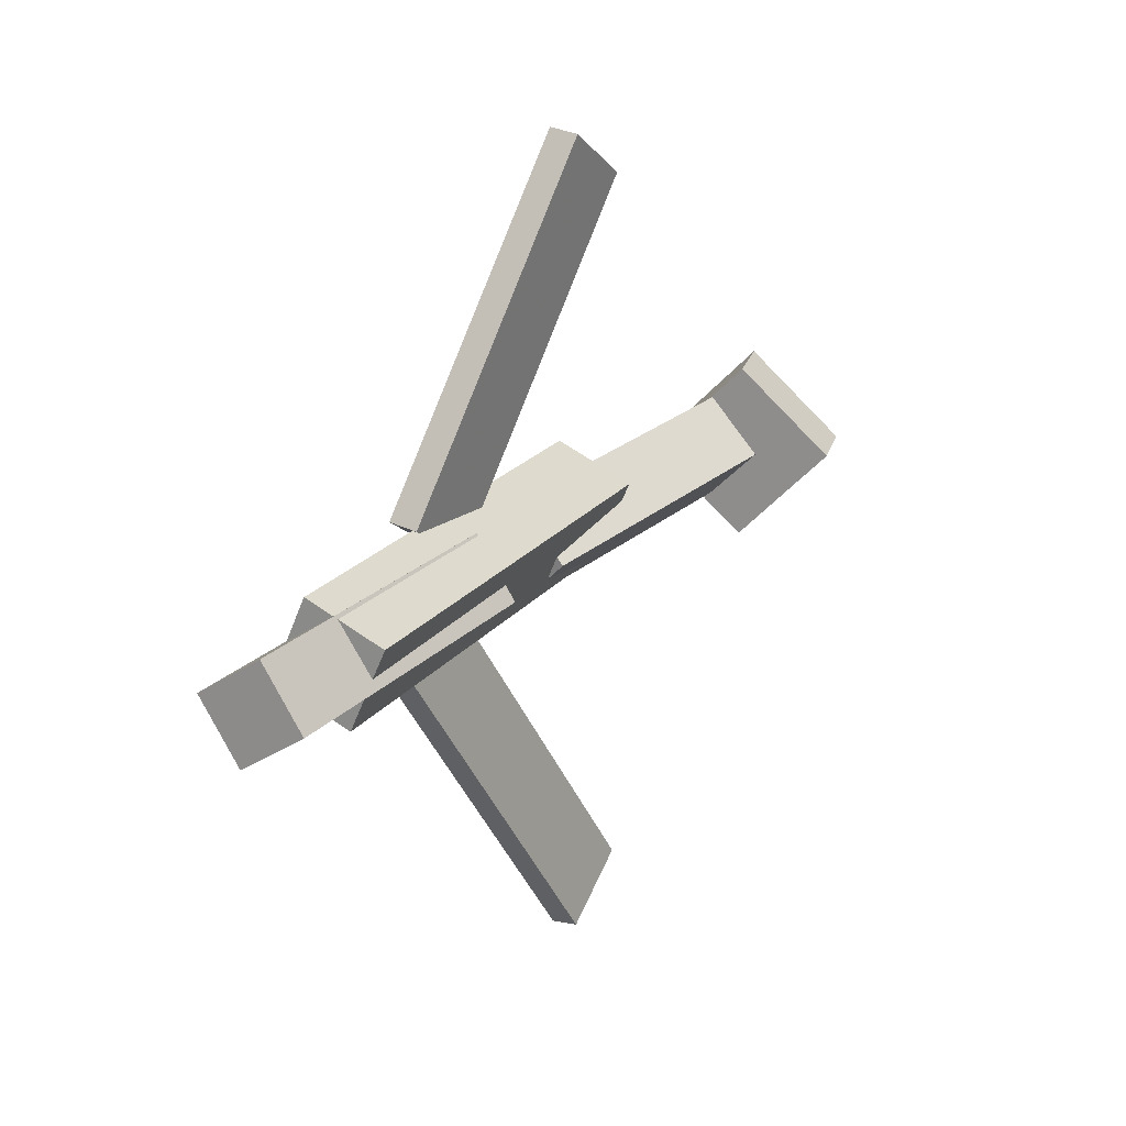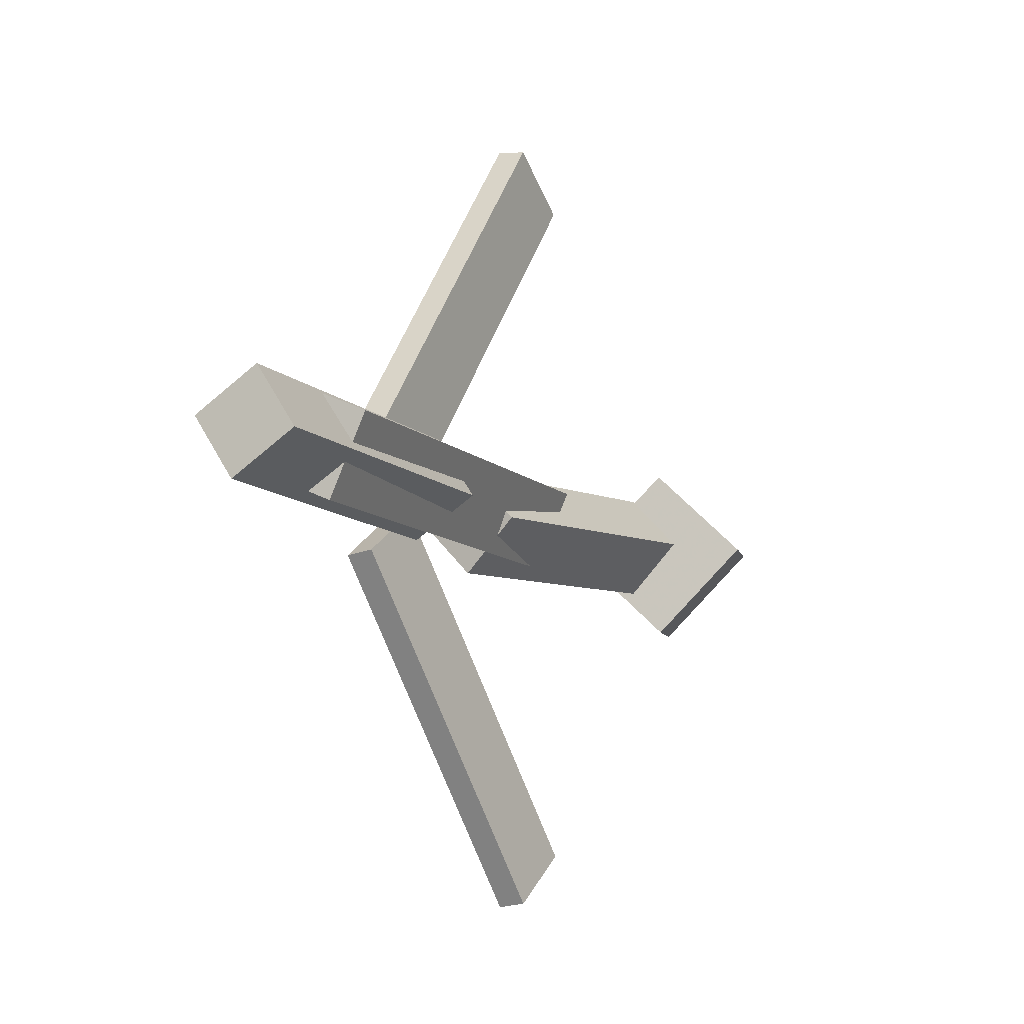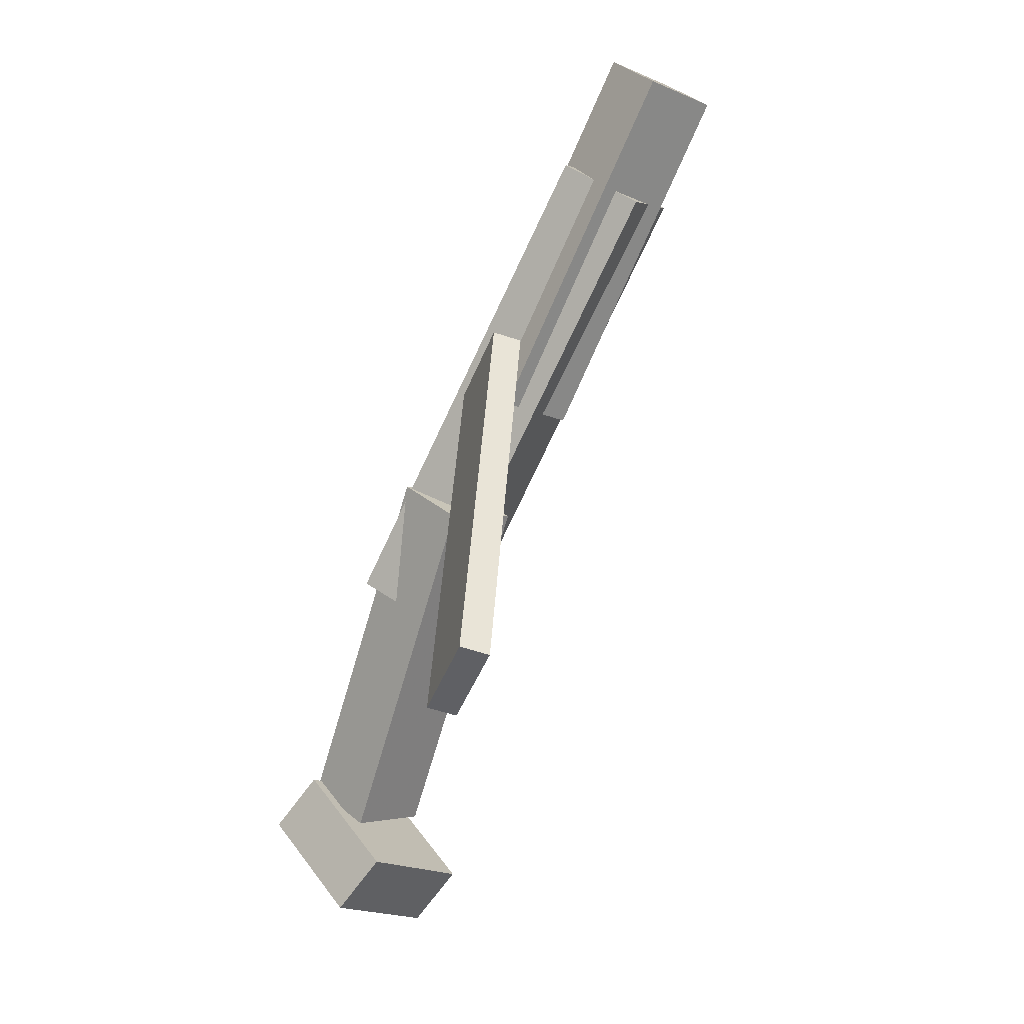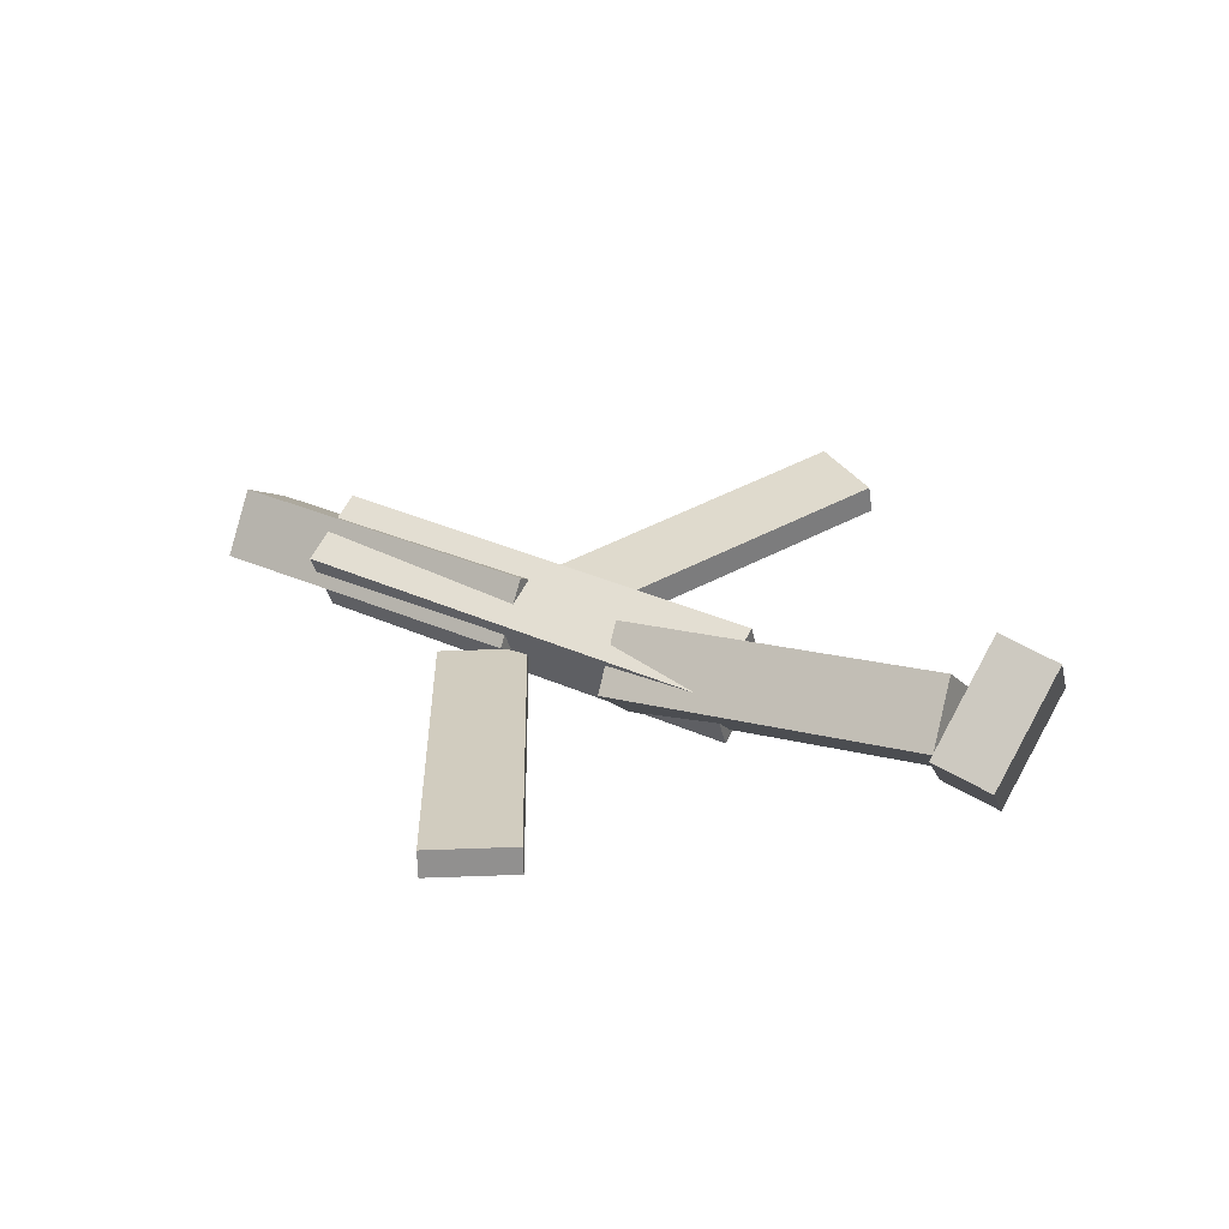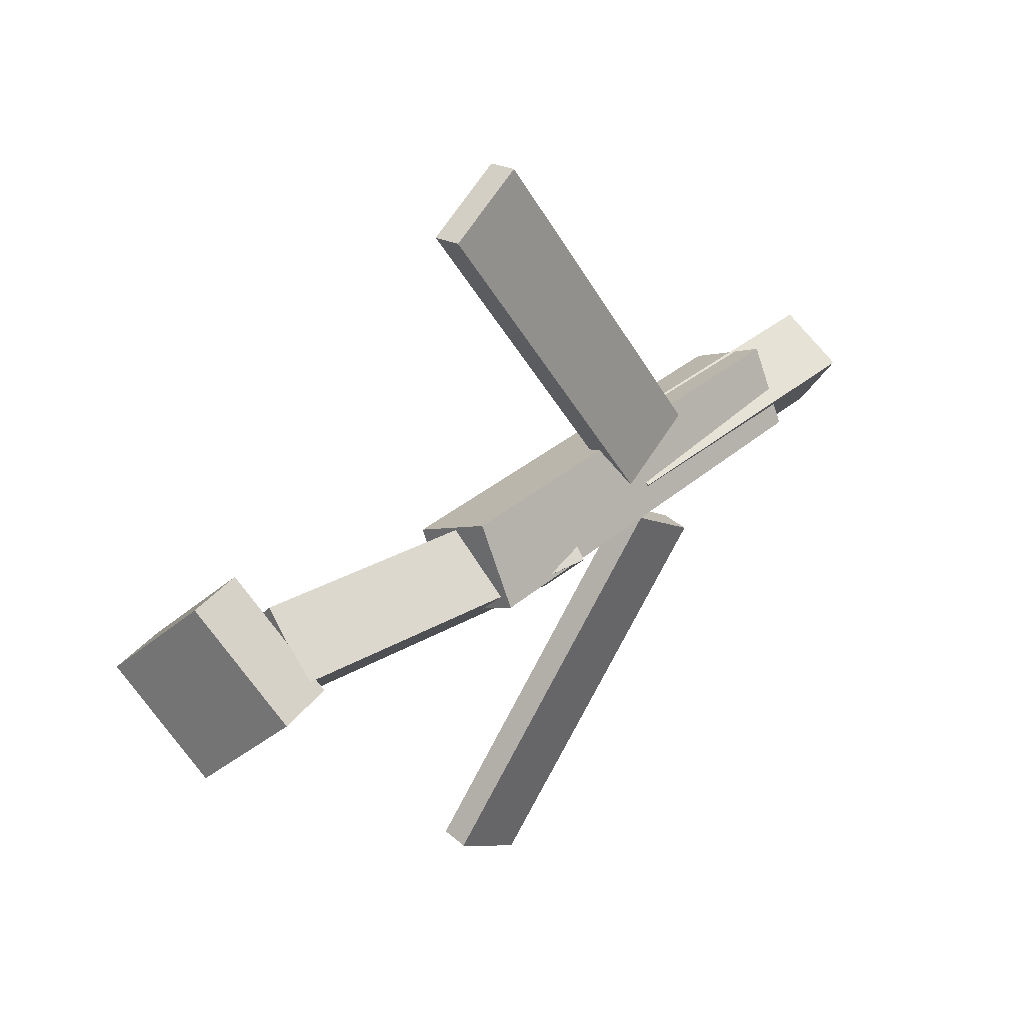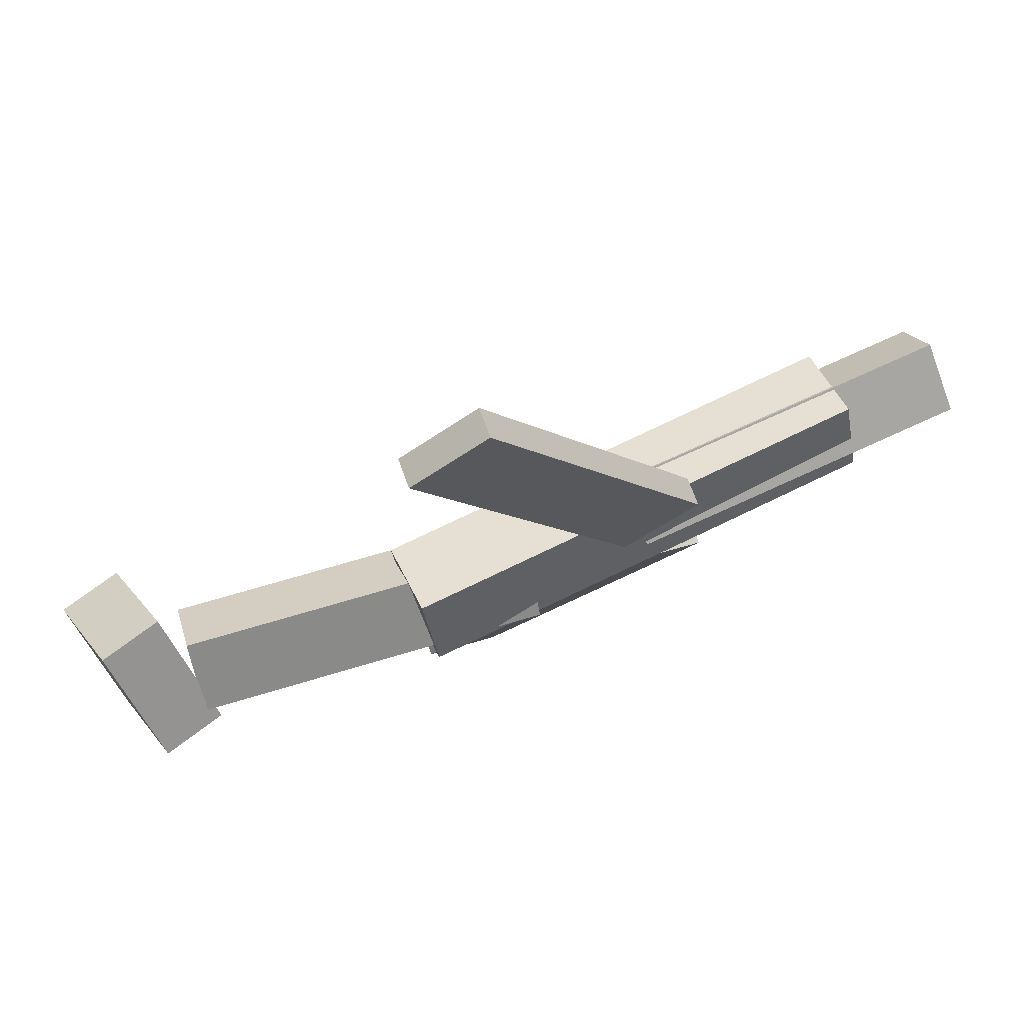
<metadata>
{"format":"obj","ext":"obj","renderer":"f3d","projection":"perspective","resolution":1024,"background":"white","views":[{"elev":19.7,"azim":117.0,"up":"+Z"},{"elev":-10.1,"azim":114.5,"up":"+Z"},{"elev":-76.5,"azim":65.5,"up":"+Z"},{"elev":33.9,"azim":-149.2,"up":"+Y"},{"elev":31.8,"azim":-50.6,"up":"+Z"},{"elev":74.8,"azim":-25.0,"up":"+Z"}]}
</metadata>
<code>
v 0.1343 -0.06786 -0.05187
v 0.07454 -0.06639 -0.0141
v 0.132 -0.0889 -0.0546
v 0.0723 -0.08743 -0.01682
v -0.0282 -0.01701 -0.3107
v -0.08792 -0.01554 -0.2729
v -0.03045 -0.03805 -0.3134
v -0.09016 -0.03658 -0.2756
f 1.0 7.0 5.0
f 1.0 3.0 7.0
f 1.0 4.0 3.0
f 1.0 2.0 4.0
f 3.0 8.0 7.0
f 3.0 4.0 8.0
f 5.0 7.0 8.0
f 5.0 8.0 6.0
f 1.0 5.0 6.0
f 1.0 6.0 2.0
f 2.0 6.0 8.0
f 2.0 8.0 4.0
v -0.09995 -0.06776 0.05143
v 0.2655 -0.06247 0.048
v -0.101 -0.009621 0.02541
v 0.2644 -0.004335 0.02197
v -0.1001 -0.09503 -0.009491
v 0.2654 -0.08975 -0.01293
v -0.1012 -0.03689 -0.03551
v 0.2643 -0.03161 -0.03895
f 9.0 15.0 13.0
f 9.0 11.0 15.0
f 9.0 12.0 11.0
f 9.0 10.0 12.0
f 11.0 16.0 15.0
f 11.0 12.0 16.0
f 13.0 15.0 16.0
f 13.0 16.0 14.0
f 9.0 13.0 14.0
f 9.0 14.0 10.0
f 10.0 14.0 16.0
f 10.0 16.0 12.0
v -0.2778 -0.02086 -0.03471
v -0.2809 -0.06052 0.006933
v -0.2695 0.02149 0.006233
v -0.2726 -0.01818 0.04788
v -0.0116 -0.05798 -0.05029
v -0.01469 -0.09765 -0.008642
v -0.003297 -0.01563 -0.009342
v -0.006392 -0.0553 0.03231
f 17.0 23.0 21.0
f 17.0 19.0 23.0
f 17.0 20.0 19.0
f 17.0 18.0 20.0
f 19.0 24.0 23.0
f 19.0 20.0 24.0
f 21.0 23.0 24.0
f 21.0 24.0 22.0
f 17.0 21.0 22.0
f 17.0 22.0 18.0
f 18.0 22.0 24.0
f 18.0 24.0 20.0
v 0.35 -0.0404 0.03987
v 0.3505 -0.01053 -0.005857
v 0.08353 -0.03803 0.03879
v 0.08398 -0.008157 -0.006932
v 0.3497 -0.08791 0.008828
v 0.3502 -0.05805 -0.0369
v 0.08323 -0.08554 0.007753
v 0.08369 -0.05567 -0.03797
f 25.0 31.0 29.0
f 25.0 27.0 31.0
f 25.0 28.0 27.0
f 25.0 26.0 28.0
f 27.0 32.0 31.0
f 27.0 28.0 32.0
f 29.0 31.0 32.0
f 29.0 32.0 30.0
f 25.0 29.0 30.0
f 25.0 30.0 26.0
f 26.0 30.0 32.0
f 26.0 32.0 28.0
v -0.2889 0.0005496 -0.06941
v -0.3375 -0.01008 -0.06757
v -0.3014 0.07006 0.002909
v -0.35 0.05943 0.004746
v -0.2716 -0.06715 -0.001335
v -0.3201 -0.07778 0.0005021
v -0.284 0.002355 0.07098
v -0.3326 -0.008272 0.07282
f 33.0 39.0 37.0
f 33.0 35.0 39.0
f 33.0 36.0 35.0
f 33.0 34.0 36.0
f 35.0 40.0 39.0
f 35.0 36.0 40.0
f 37.0 39.0 40.0
f 37.0 40.0 38.0
f 33.0 37.0 38.0
f 33.0 38.0 34.0
f 34.0 38.0 40.0
f 34.0 40.0 36.0
v 0.1252 -0.08295 0.05242
v 0.06516 -0.08171 0.01566
v 0.1274 -0.06033 0.04963
v 0.06734 -0.05909 0.01287
v -0.0265 -0.03757 0.3019
v -0.08657 -0.03633 0.2651
v -0.02432 -0.01495 0.2991
v -0.08439 -0.01371 0.2623
f 41.0 47.0 45.0
f 41.0 43.0 47.0
f 41.0 44.0 43.0
f 41.0 42.0 44.0
f 43.0 48.0 47.0
f 43.0 44.0 48.0
f 45.0 47.0 48.0
f 45.0 48.0 46.0
f 41.0 45.0 46.0
f 41.0 46.0 42.0
f 42.0 46.0 48.0
f 42.0 48.0 44.0

</code>
